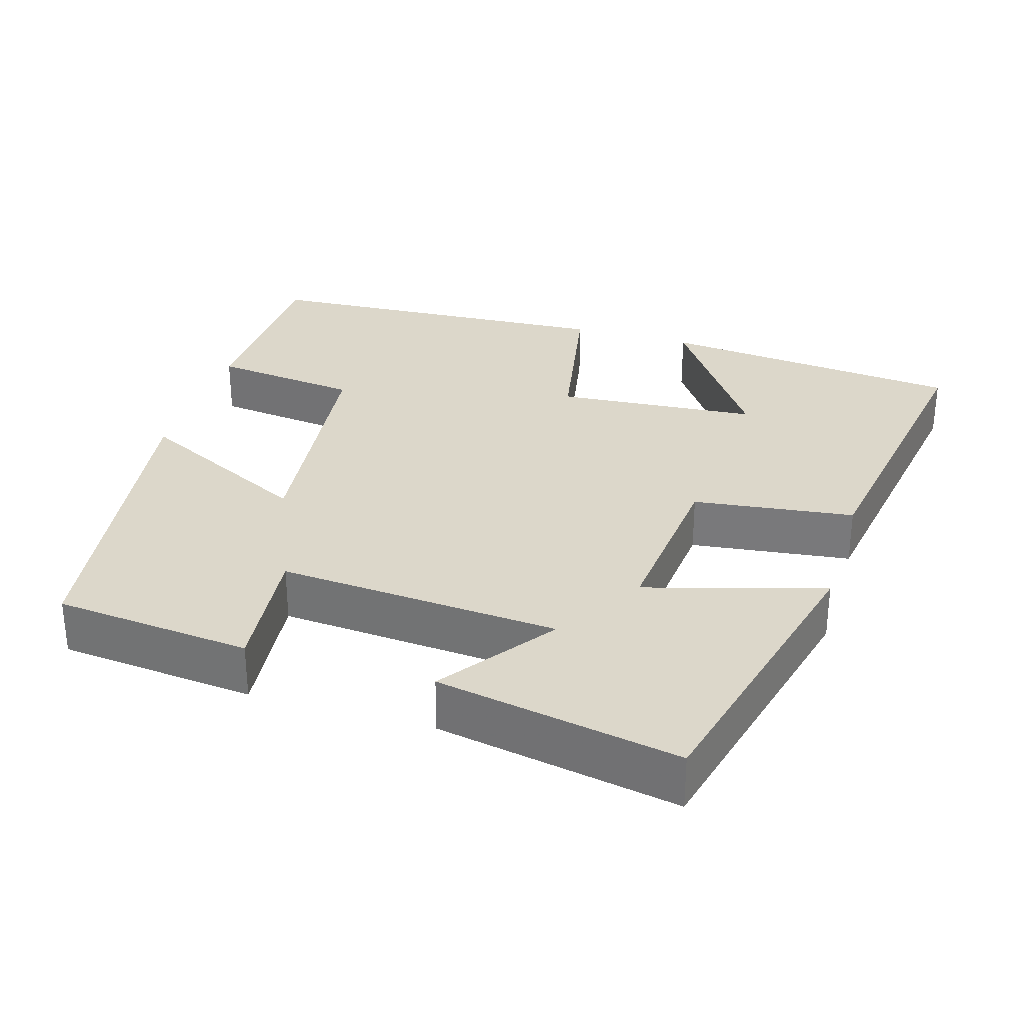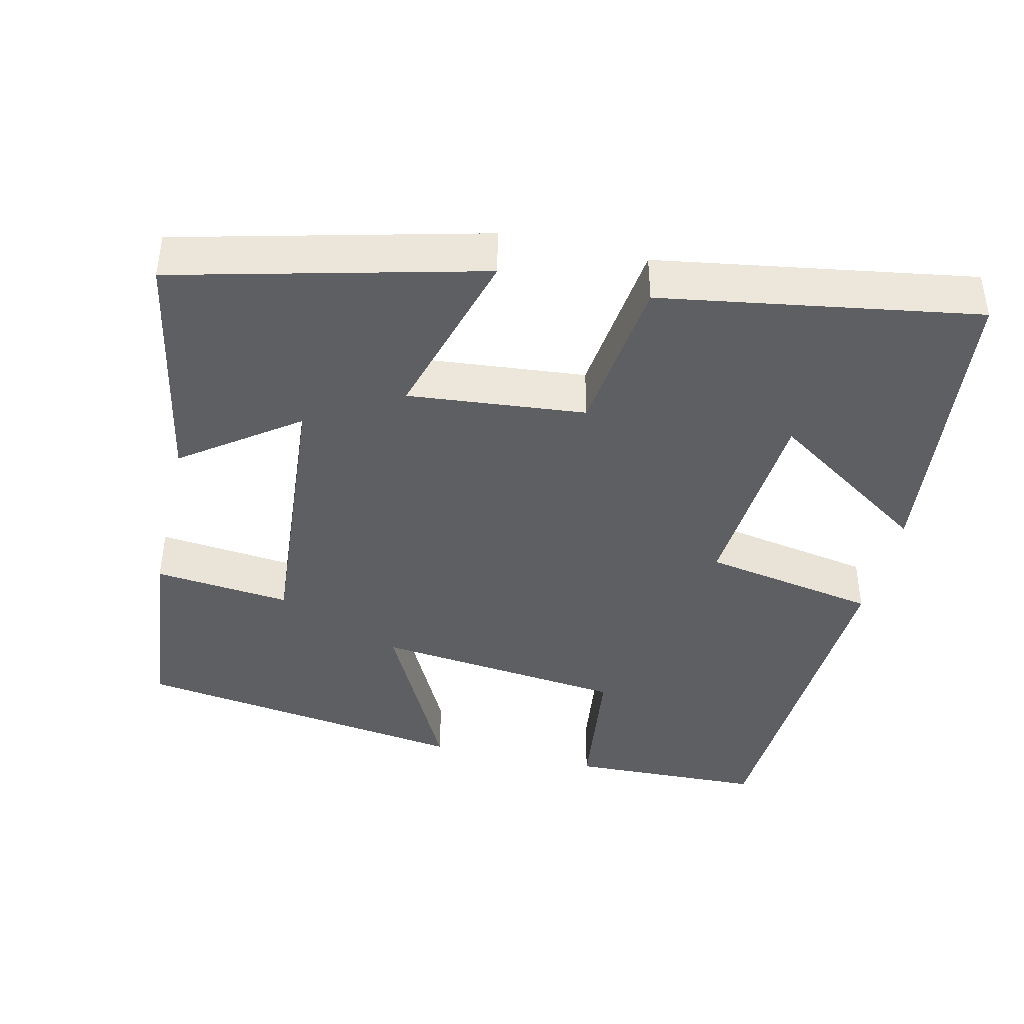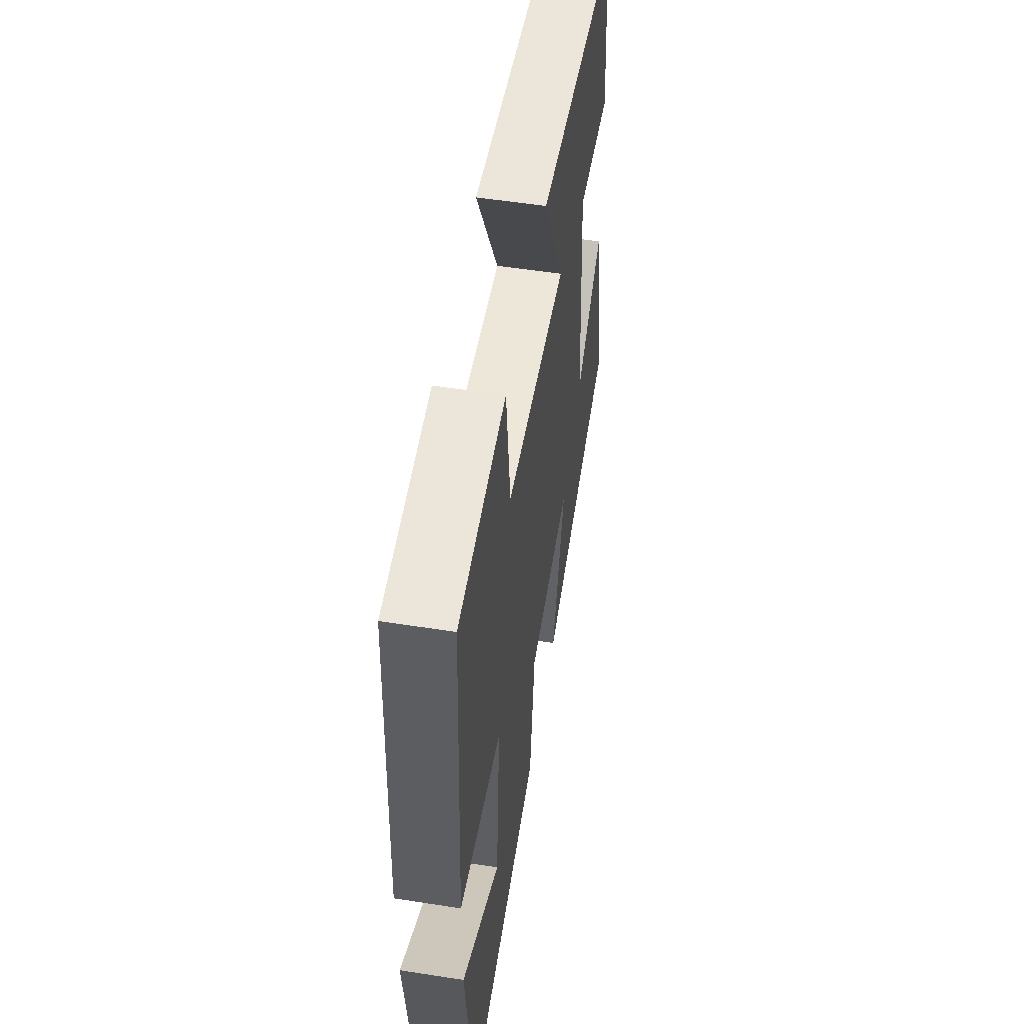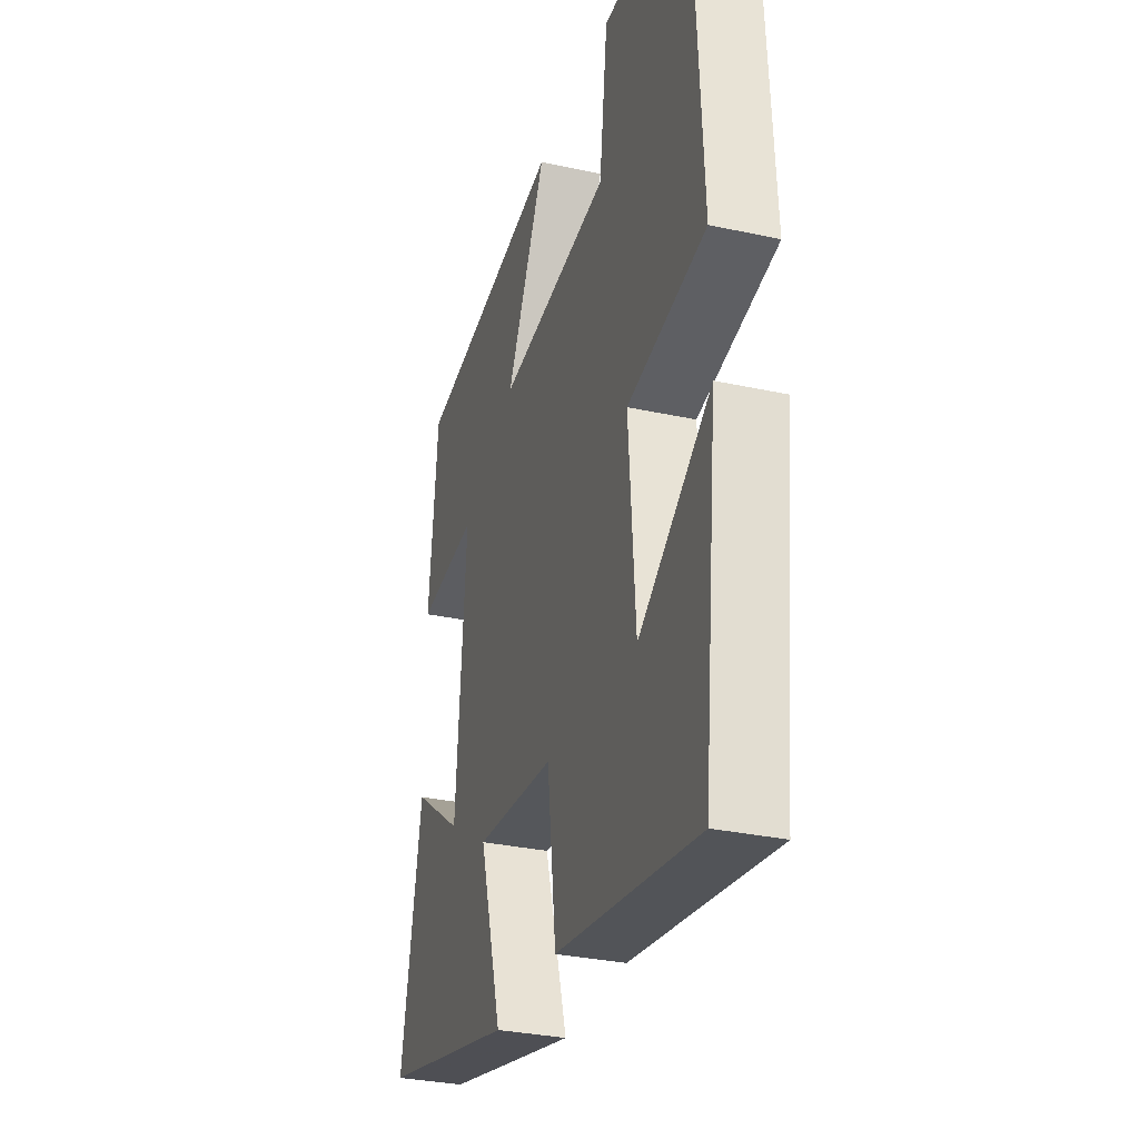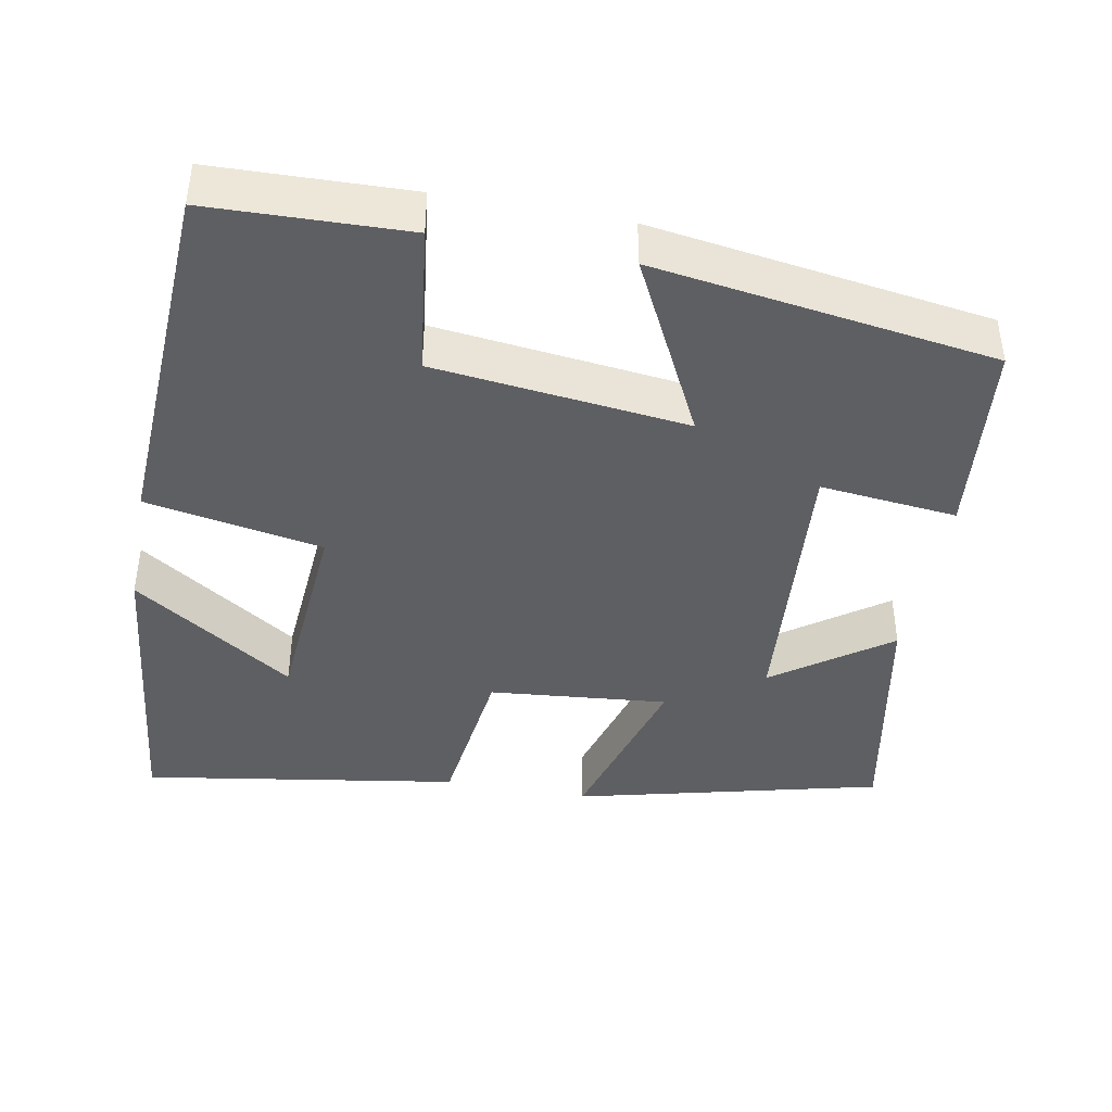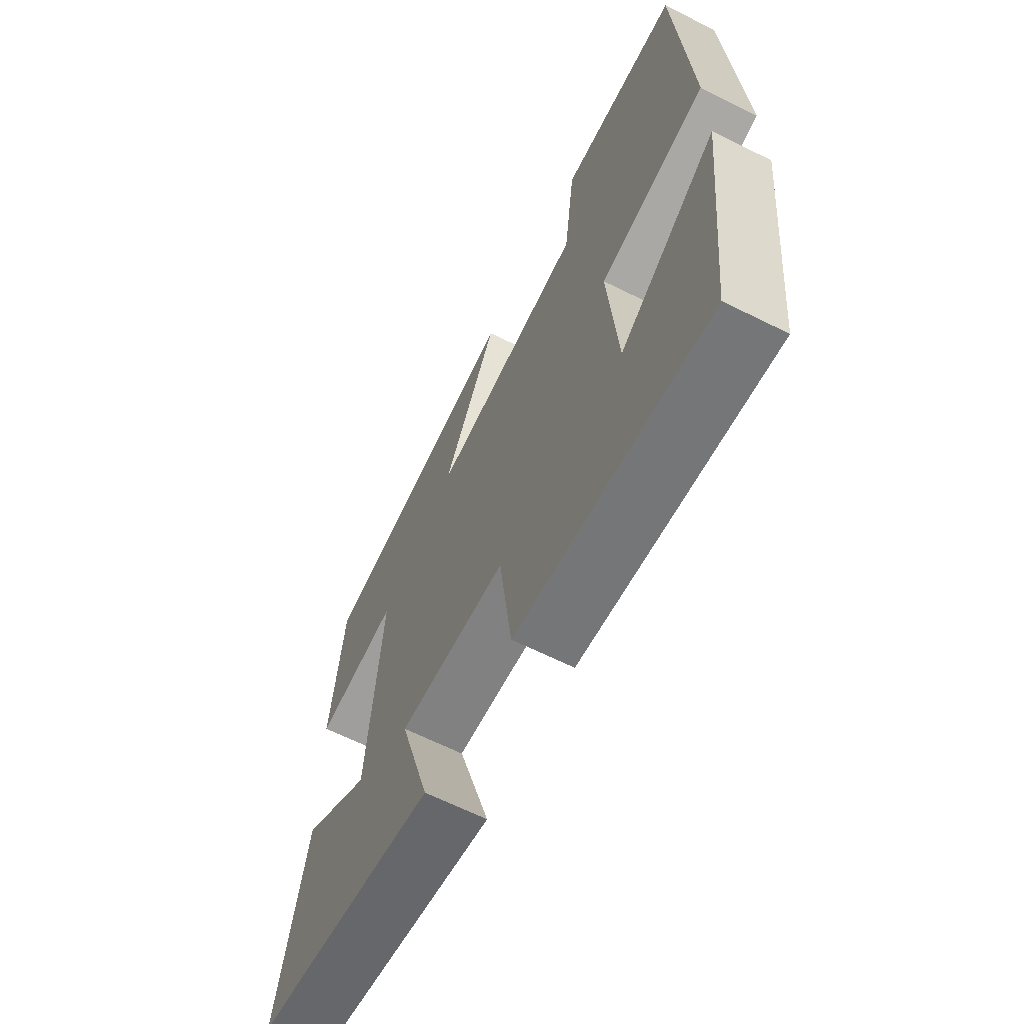
<metadata>
{"format":"obj","ext":"obj","renderer":"f3d","projection":"perspective","resolution":1024,"background":"white","views":[{"elev":30.5,"azim":106.6,"up":"+Y"},{"elev":-41.5,"azim":167.0,"up":"+Y"},{"elev":54.4,"azim":-80.6,"up":"+Z"},{"elev":-31.5,"azim":-107.2,"up":"+Z"},{"elev":-41.8,"azim":-10.6,"up":"+Y"},{"elev":-65.4,"azim":-116.6,"up":"+Z"}]}
</metadata>
<code>
v -0.475 0.07 0.492
v -0.215 0.07 0.5
v -0.19 0.07 0.302
v 0.144 0.07 0.264
v 0.025 0.07 0.5
v 0.473 0.07 0.434
v 0.5 0.07 0.171
v 0.319 0.07 0.19
v 0.349 0.07 -0.186
v 0.5 0.07 -0.077
v 0.562 0.07 -0.4
v 0.157 0.07 -0.5
v 0.225 0.07 -0.263
v -0.011 0.07 -0.285
v -0.037 0.07 -0.5
v -0.456 0.07 -0.567
v -0.5 0.07 -0.16
v -0.287 0.07 -0.303
v -0.267 0.07 -0.033
v -0.5 0.07 0.01
v -0.475 0 0.492
v -0.215 0 0.5
v -0.19 0 0.302
v 0.144 0 0.264
v 0.025 0 0.5
v 0.473 0 0.434
v 0.5 0 0.171
v 0.319 0 0.19
v 0.349 0 -0.186
v 0.5 0 -0.077
v 0.562 0 -0.4
v 0.157 0 -0.5
v 0.225 0 -0.263
v -0.011 0 -0.285
v -0.037 0 -0.5
v -0.456 0 -0.567
v -0.5 0 -0.16
v -0.287 0 -0.303
v -0.267 0 -0.033
v -0.5 0 0.01
f 19 20 1 2
f 18 19 2 3
f 15 16 17 18
f 14 15 18 3
f 13 14 3 4
f 11 12 13
f 9 10 11
f 9 11 13
f 8 9 13 4
f 6 7 8
f 4 5 6 8
f 22 21 40 39
f 23 22 39 38
f 38 37 36 35
f 23 38 35 34
f 24 23 34 33
f 33 32 31
f 31 30 29
f 33 31 29
f 24 33 29 28
f 28 27 26
f 28 26 25 24
f 1 21 22 2
f 2 22 23 3
f 3 23 24 4
f 4 24 25 5
f 5 25 26 6
f 6 26 27 7
f 7 27 28 8
f 8 28 29 9
f 9 29 30 10
f 10 30 31 11
f 11 31 32 12
f 12 32 33 13
f 13 33 34 14
f 14 34 35 15
f 15 35 36 16
f 16 36 37 17
f 17 37 38 18
f 18 38 39 19
f 19 39 40 20
f 20 40 21 1

</code>
